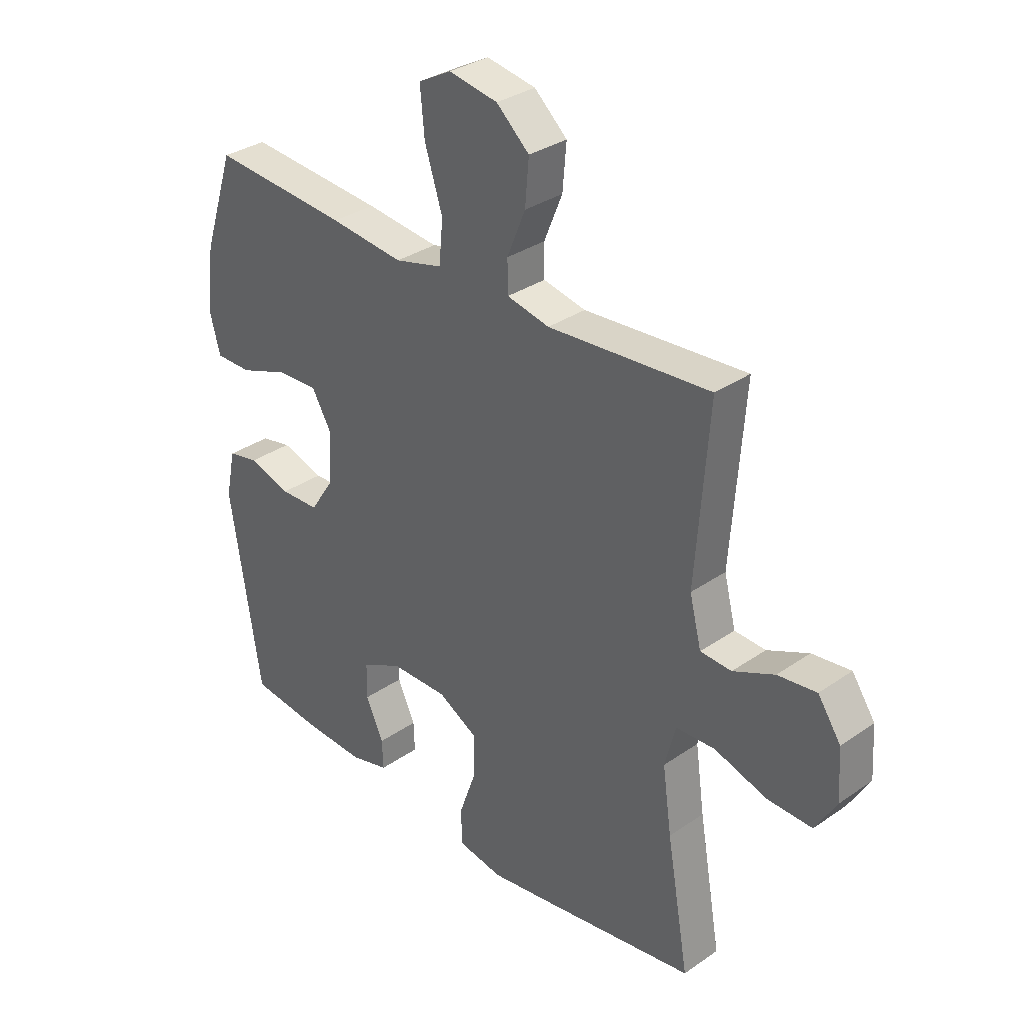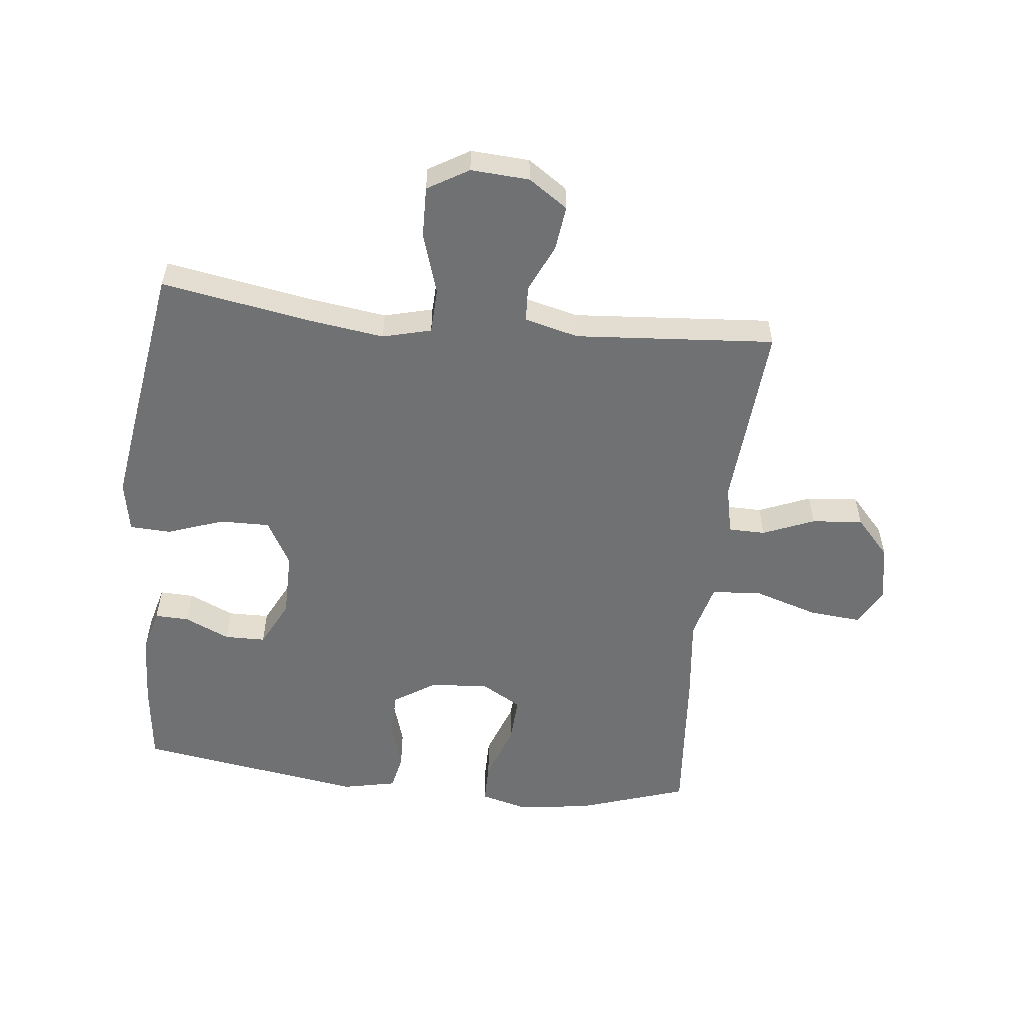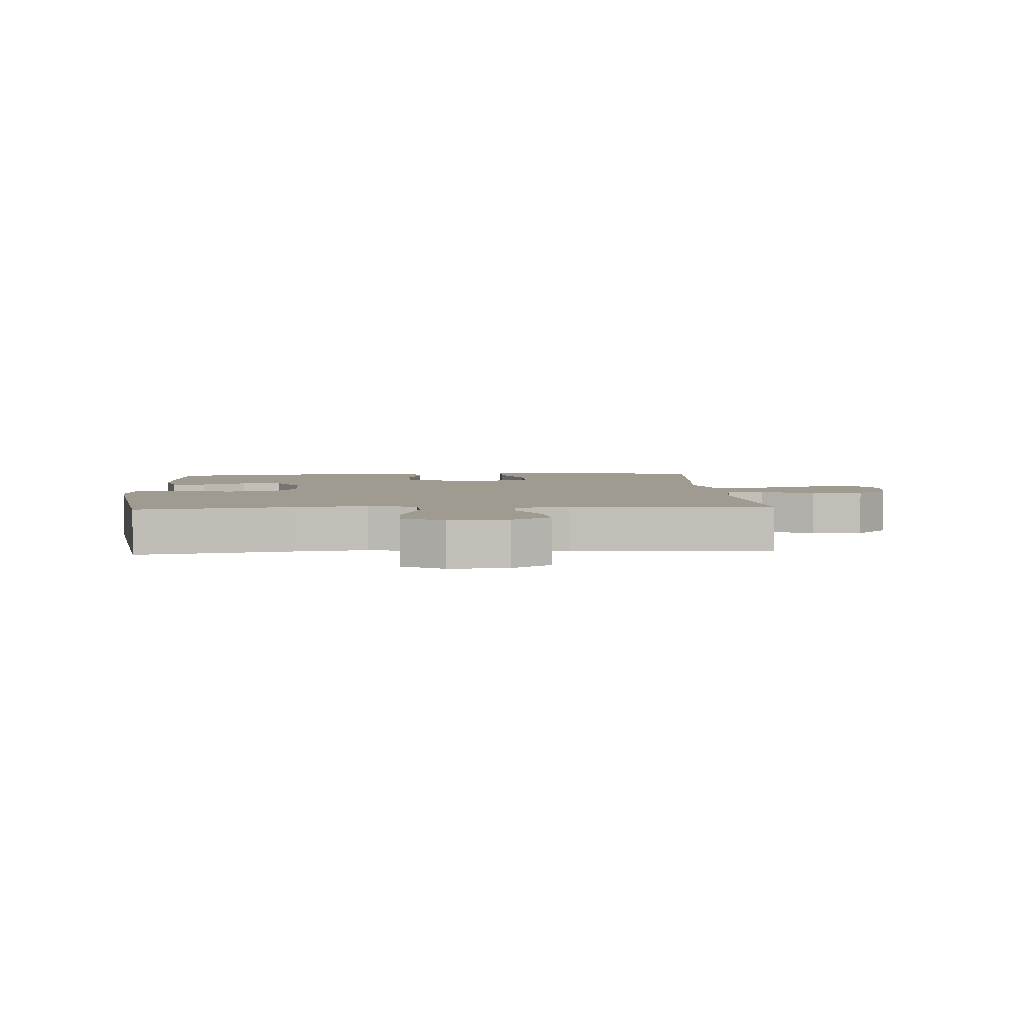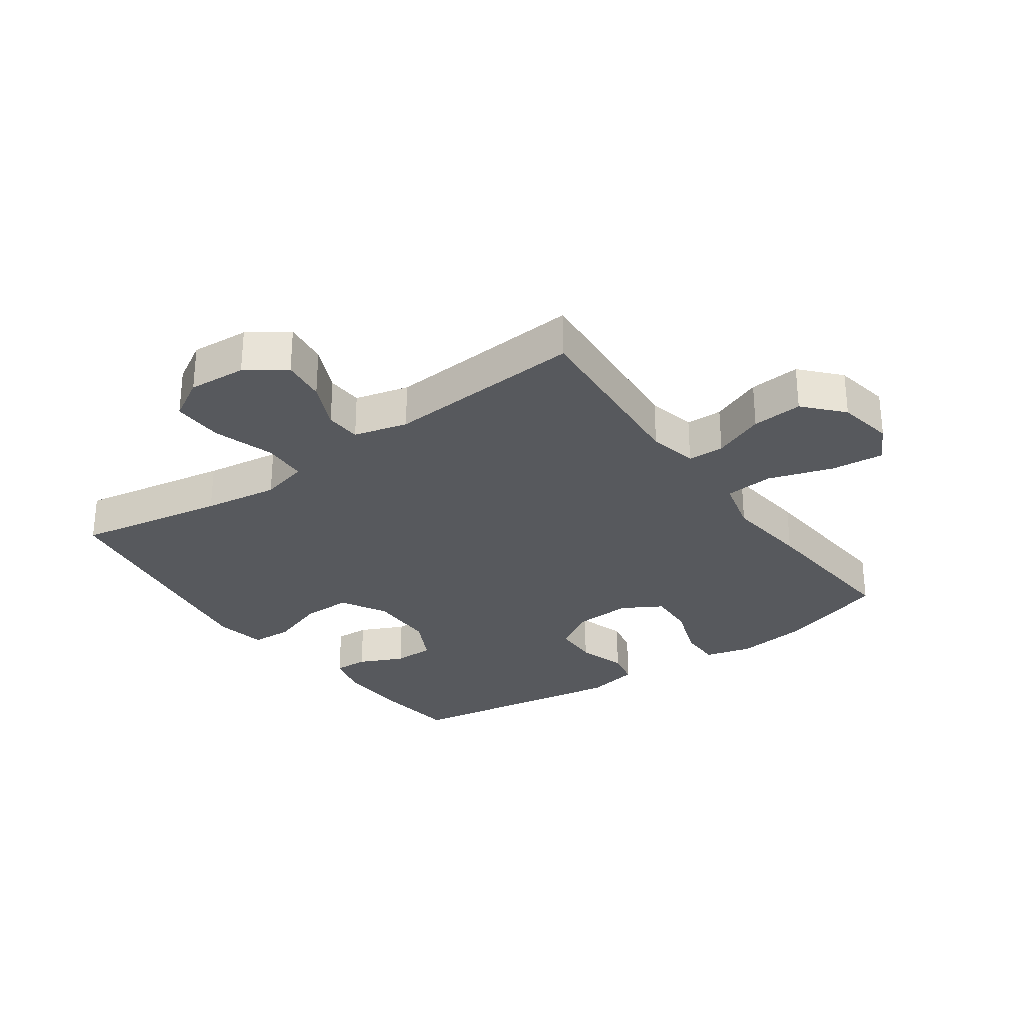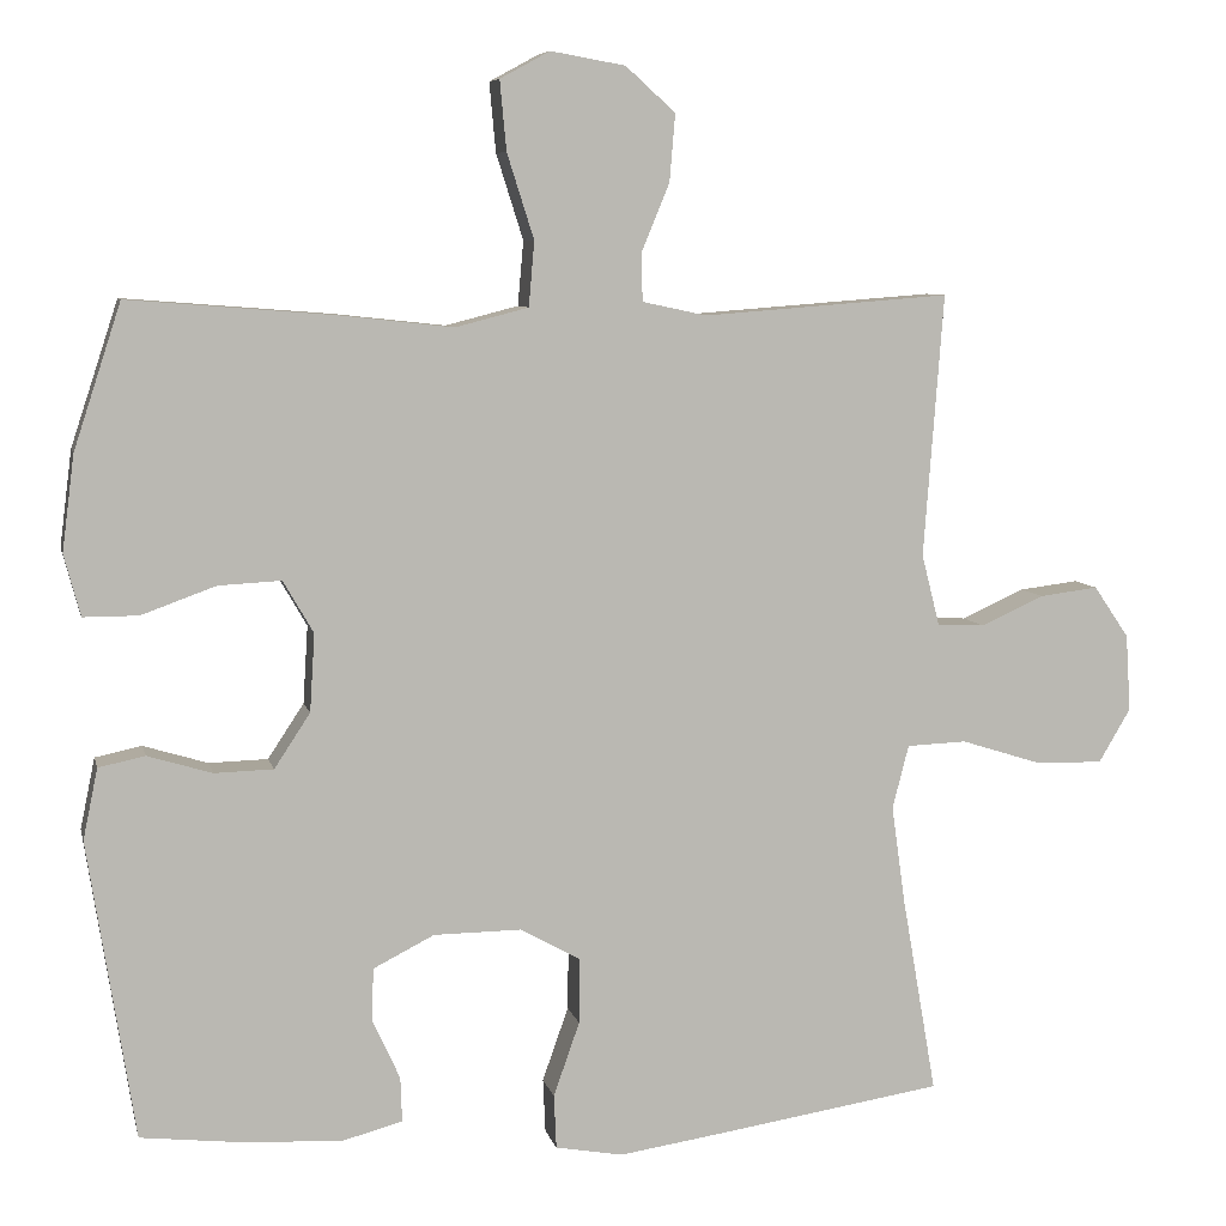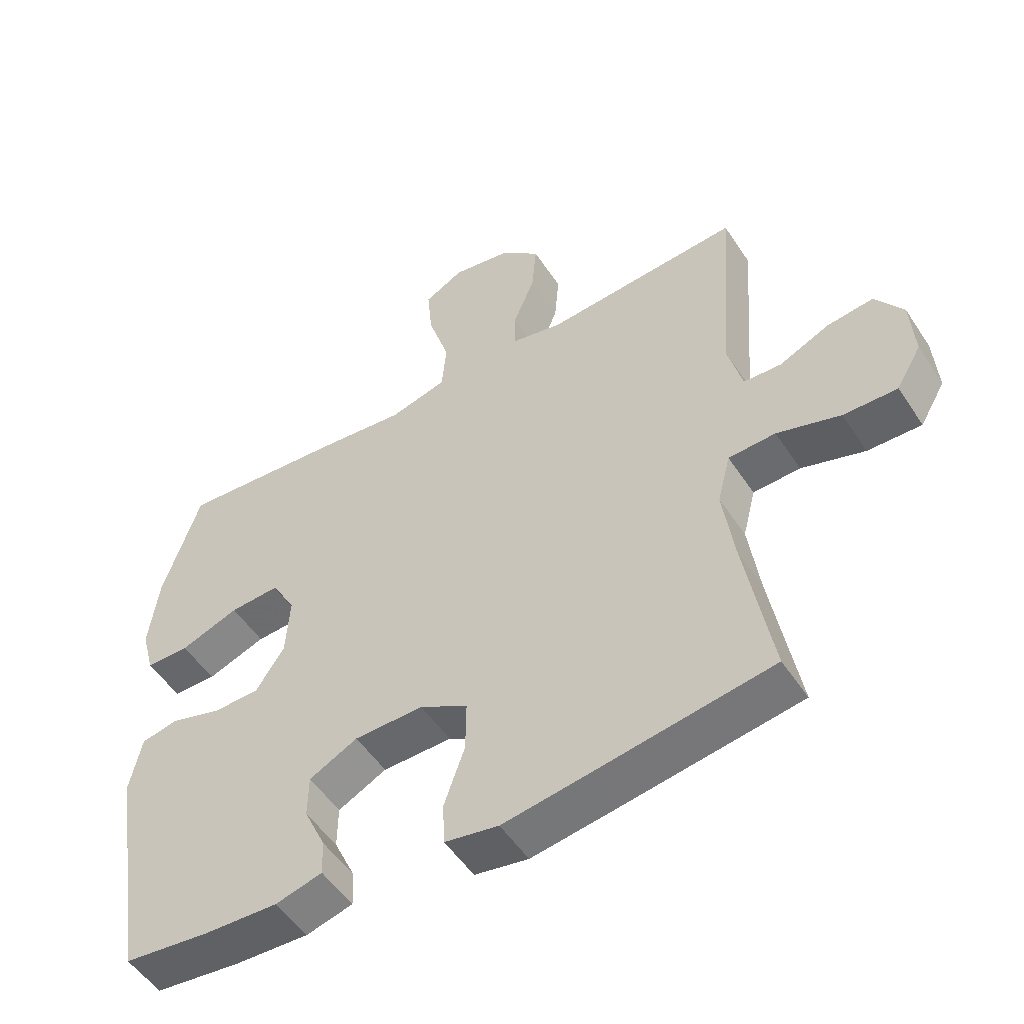
<metadata>
{"format":"obj","ext":"obj","renderer":"f3d","projection":"perspective","resolution":1024,"background":"white","views":[{"elev":32.7,"azim":-133.8,"up":"+Z"},{"elev":-55.1,"azim":-96.2,"up":"+Y"},{"elev":4.0,"azim":-93.7,"up":"+Y"},{"elev":-29.1,"azim":-54.6,"up":"+Y"},{"elev":7.4,"azim":167.5,"up":"+Z"},{"elev":-52.0,"azim":-147.5,"up":"+Z"}]}
</metadata>
<code>
v -0.5 0.07 0.5
v -0.198 0.07 0.477
v -0.119 0.07 0.494
v -0.118 0.07 0.553
v -0.152 0.07 0.636
v -0.159 0.07 0.718
v -0.098 0.07 0.773
v -0.007 0.07 0.789
v 0.054 0.07 0.756
v 0.046 0.07 0.671
v 0.013 0.07 0.567
v 0.02 0.07 0.488
v 0.109 0.07 0.465
v 0.246 0.07 0.48
v 0.5 0.07 0.5
v 0.558 0.07 0.323
v 0.573 0.07 0.206
v 0.553 0.07 0.131
v 0.486 0.07 0.131
v 0.395 0.07 0.164
v 0.318 0.07 0.168
v 0.281 0.07 0.104
v 0.287 0.07 0.009
v 0.331 0.07 -0.058
v 0.403 0.07 -0.06
v 0.482 0.07 -0.036
v 0.539 0.07 -0.048
v 0.557 0.07 -0.135
v 0.5 0.07 -0.5
v 0.368 0.07 -0.515
v 0.253 0.07 -0.52
v 0.181 0.07 -0.501
v 0.183 0.07 -0.446
v 0.216 0.07 -0.374
v 0.215 0.07 -0.308
v 0.14 0.07 -0.27
v 0.033 0.07 -0.269
v -0.041 0.07 -0.31
v -0.04 0.07 -0.39
v -0.008 0.07 -0.481
v -0.011 0.07 -0.547
v -0.094 0.07 -0.562
v -0.222 0.07 -0.543
v -0.5 0.07 -0.5
v -0.458 0.07 -0.259
v -0.441 0.07 -0.138
v -0.461 0.07 -0.06
v -0.534 0.07 -0.057
v -0.632 0.07 -0.088
v -0.715 0.07 -0.09
v -0.754 0.07 -0.024
v -0.748 0.07 0.07
v -0.705 0.07 0.133
v -0.633 0.07 0.124
v -0.556 0.07 0.089
v -0.498 0.07 0.092
v -0.476 0.07 0.179
v -0.5 0 0.5
v -0.198 0 0.477
v -0.119 0 0.494
v -0.118 0 0.553
v -0.152 0 0.636
v -0.159 0 0.718
v -0.098 0 0.773
v -0.007 0 0.789
v 0.054 0 0.756
v 0.046 0 0.671
v 0.013 0 0.567
v 0.02 0 0.488
v 0.109 0 0.465
v 0.246 0 0.48
v 0.5 0 0.5
v 0.558 0 0.323
v 0.573 0 0.206
v 0.553 0 0.131
v 0.486 0 0.131
v 0.395 0 0.164
v 0.318 0 0.168
v 0.281 0 0.104
v 0.287 0 0.009
v 0.331 0 -0.058
v 0.403 0 -0.06
v 0.482 0 -0.036
v 0.539 0 -0.048
v 0.557 0 -0.135
v 0.5 0 -0.5
v 0.368 0 -0.515
v 0.253 0 -0.52
v 0.181 0 -0.501
v 0.183 0 -0.446
v 0.216 0 -0.374
v 0.215 0 -0.308
v 0.14 0 -0.27
v 0.033 0 -0.269
v -0.041 0 -0.31
v -0.04 0 -0.39
v -0.008 0 -0.481
v -0.011 0 -0.547
v -0.094 0 -0.562
v -0.222 0 -0.543
v -0.5 0 -0.5
v -0.458 0 -0.259
v -0.441 0 -0.138
v -0.461 0 -0.06
v -0.534 0 -0.057
v -0.632 0 -0.088
v -0.715 0 -0.09
v -0.754 0 -0.024
v -0.748 0 0.07
v -0.705 0 0.133
v -0.633 0 0.124
v -0.556 0 0.089
v -0.498 0 0.092
v -0.476 0 0.179
f 52 53 54 55
f 52 55 56
f 51 52 56
f 48 49 50 51
f 47 48 51 56
f 46 47 56 57
f 42 43 44 45
f 42 45 46
f 39 40 41 42
f 38 39 42 46
f 37 38 46 57
f 31 32 33 34
f 31 34 35
f 30 31 35
f 29 30 35
f 28 29 35
f 25 26 27 28
f 24 25 28 35
f 23 24 35 36
f 17 18 19 20
f 17 20 21
f 16 17 21
f 13 14 15 16
f 12 13 16 21
f 8 9 10 11
f 8 11 12
f 7 8 12
f 4 5 6 7
f 3 4 7 12
f 2 3 12 21
f 22 23 36 37
f 21 22 37 57
f 1 2 21 57
f 112 111 110 109
f 113 112 109
f 113 109 108
f 108 107 106 105
f 113 108 105 104
f 114 113 104 103
f 102 101 100 99
f 103 102 99
f 99 98 97 96
f 103 99 96 95
f 114 103 95 94
f 91 90 89 88
f 92 91 88
f 92 88 87
f 92 87 86
f 92 86 85
f 85 84 83 82
f 92 85 82 81
f 93 92 81 80
f 77 76 75 74
f 78 77 74
f 78 74 73
f 73 72 71 70
f 78 73 70 69
f 68 67 66 65
f 69 68 65
f 69 65 64
f 64 63 62 61
f 69 64 61 60
f 78 69 60 59
f 94 93 80 79
f 114 94 79 78
f 114 78 59 58
f 1 58 59 2
f 2 59 60 3
f 3 60 61 4
f 4 61 62 5
f 5 62 63 6
f 6 63 64 7
f 7 64 65 8
f 8 65 66 9
f 9 66 67 10
f 10 67 68 11
f 11 68 69 12
f 12 69 70 13
f 13 70 71 14
f 14 71 72 15
f 15 72 73 16
f 16 73 74 17
f 17 74 75 18
f 18 75 76 19
f 19 76 77 20
f 20 77 78 21
f 21 78 79 22
f 22 79 80 23
f 23 80 81 24
f 24 81 82 25
f 25 82 83 26
f 26 83 84 27
f 27 84 85 28
f 28 85 86 29
f 29 86 87 30
f 30 87 88 31
f 31 88 89 32
f 32 89 90 33
f 33 90 91 34
f 34 91 92 35
f 35 92 93 36
f 36 93 94 37
f 37 94 95 38
f 38 95 96 39
f 39 96 97 40
f 40 97 98 41
f 41 98 99 42
f 42 99 100 43
f 43 100 101 44
f 44 101 102 45
f 45 102 103 46
f 46 103 104 47
f 47 104 105 48
f 48 105 106 49
f 49 106 107 50
f 50 107 108 51
f 51 108 109 52
f 52 109 110 53
f 53 110 111 54
f 54 111 112 55
f 55 112 113 56
f 56 113 114 57
f 57 114 58 1

</code>
